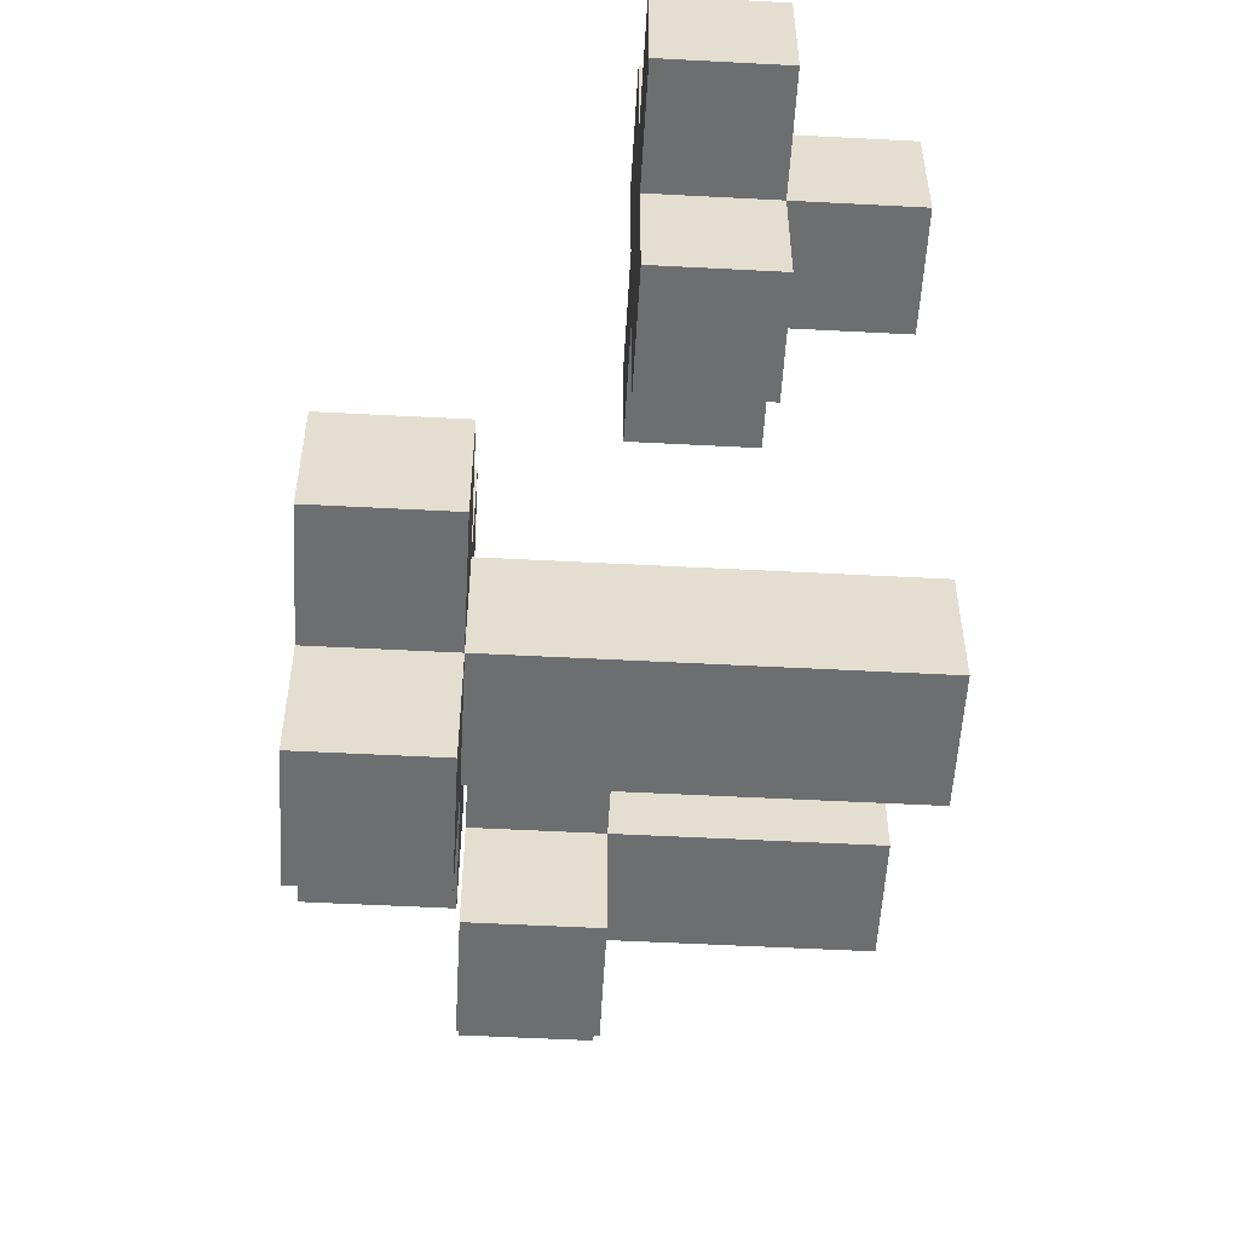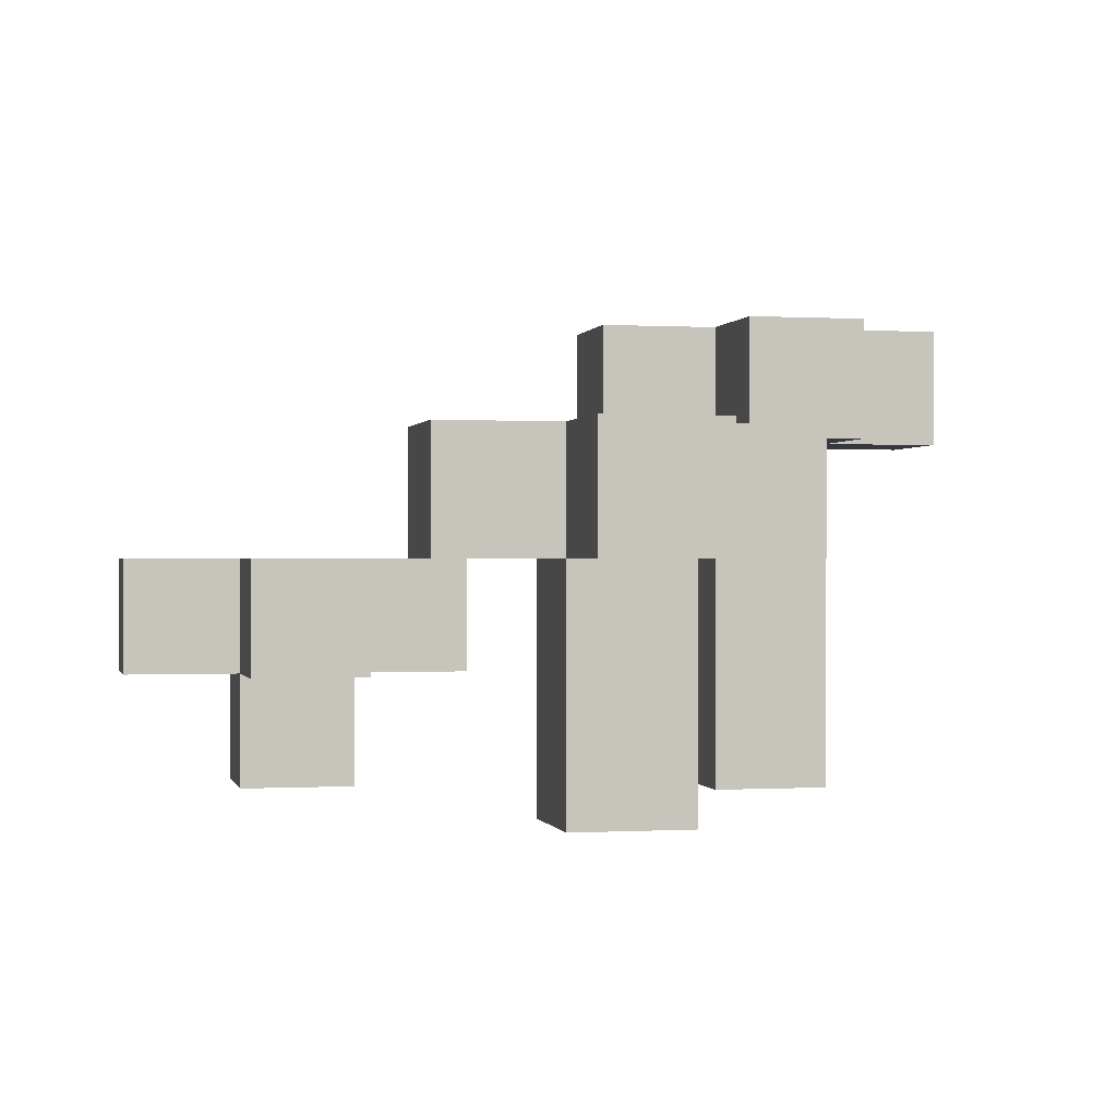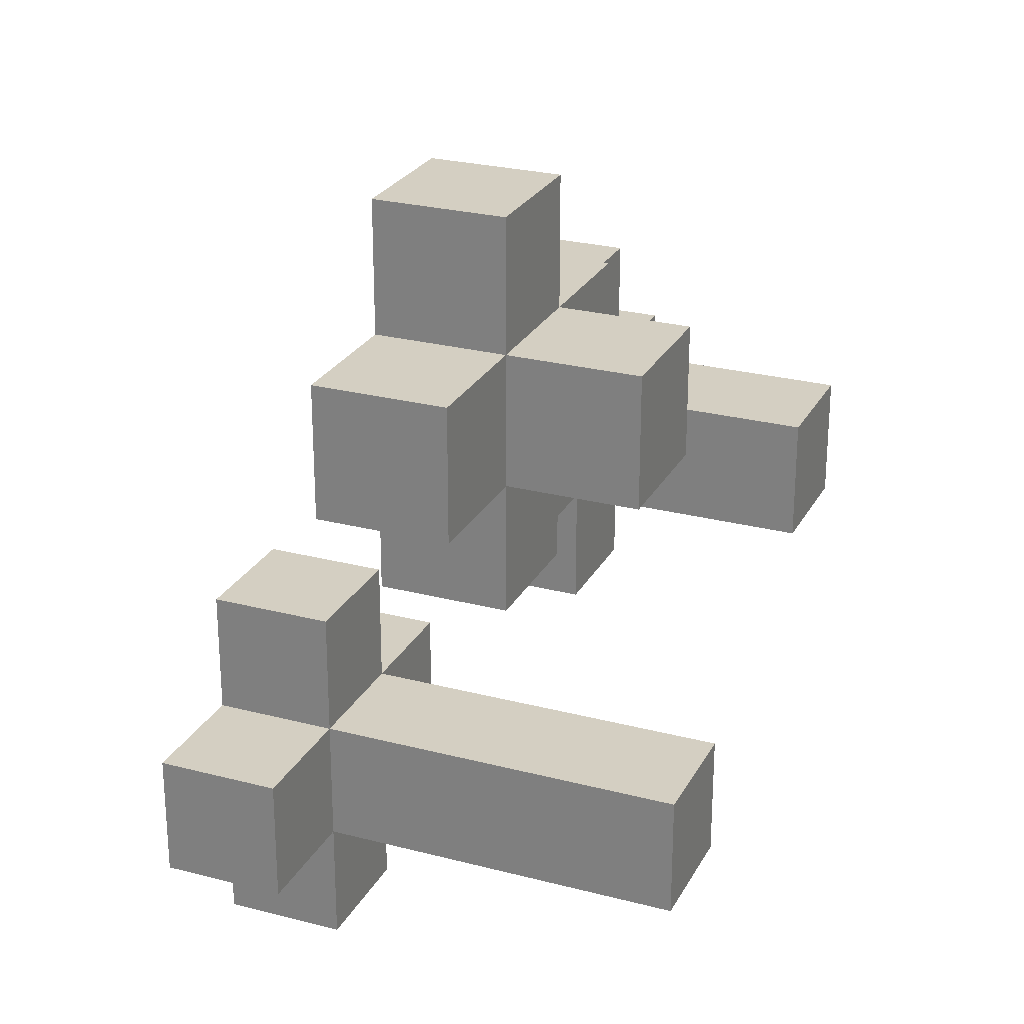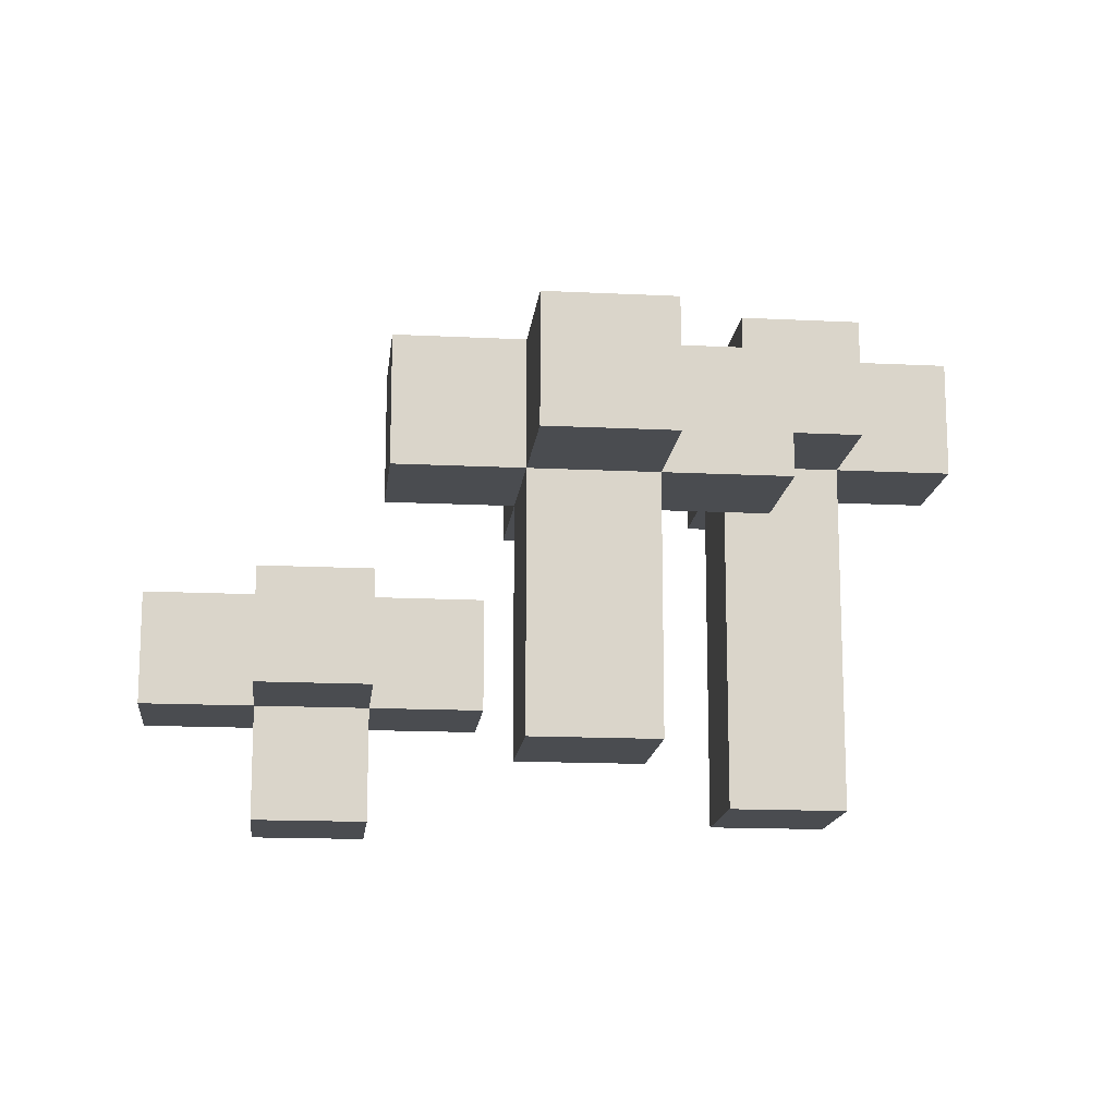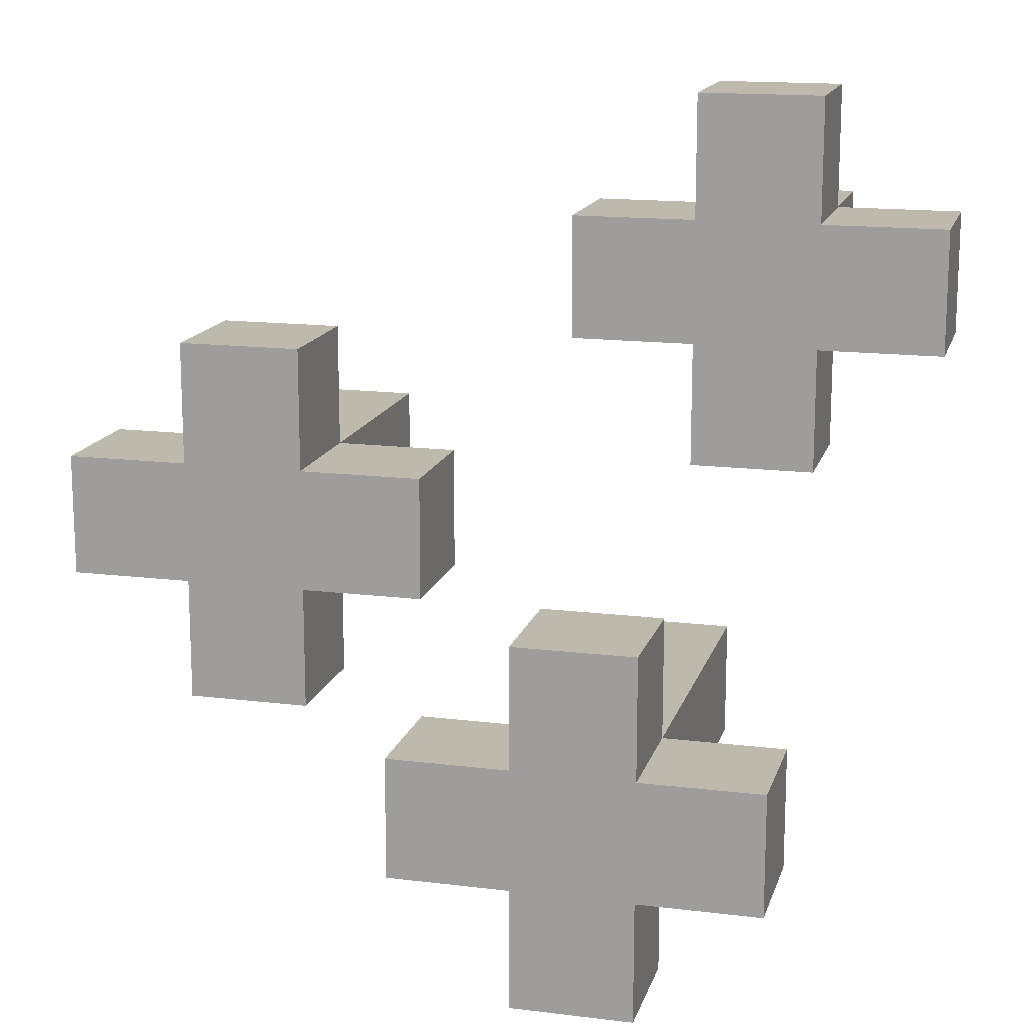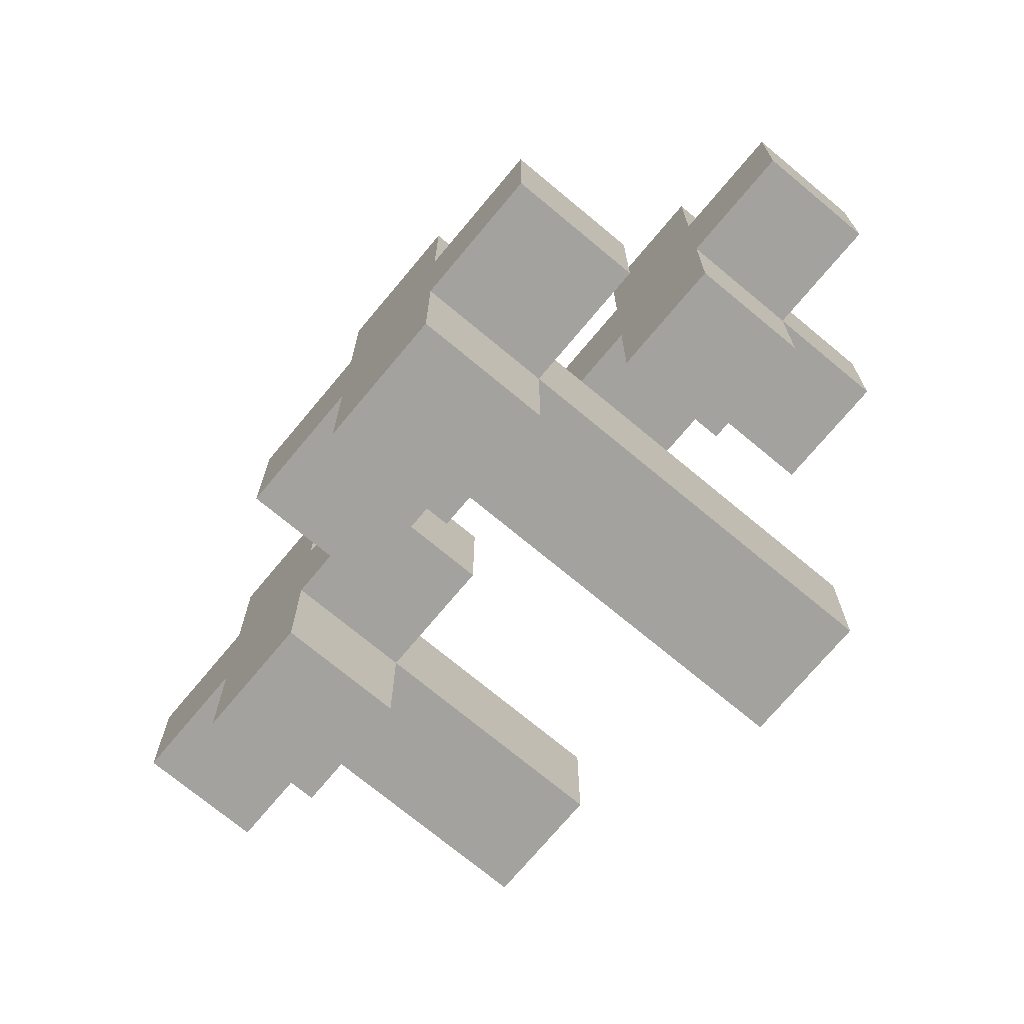
<metadata>
{"format":"obj","ext":"obj","renderer":"f3d","projection":"perspective","resolution":1024,"background":"white","views":[{"elev":-54.3,"azim":-93.2,"up":"+Z"},{"elev":-0.0,"azim":77.5,"up":"+Y"},{"elev":25.7,"azim":-67.3,"up":"+Z"},{"elev":-15.1,"azim":83.9,"up":"+Y"},{"elev":15.2,"azim":-165.3,"up":"+Z"},{"elev":-72.4,"azim":-129.8,"up":"+Z"}]}
</metadata>
<code>
o
v -0.35 -0.1 0.25
v -0.35 -0.1 0.15
v -0.35 0 0.25
v -0.35 0 0.15
v -0.25 -0.2 0.25
v -0.25 -0.2 0.15
v -0.25 -0.1 0.35
v -0.25 -0.1 0.25
v -0.25 -0.1 0.15
v -0.25 -0.1 0.05
v -0.25 0 0.35
v -0.25 0 0.25
v -0.25 0 0.15
v -0.25 0 0.05
v -0.25 0.1 -0.15
v -0.25 0.1 -0.25
v -0.25 0.2 -0.15
v -0.25 0.2 -0.25
v -0.15 -0.2 -0.15
v -0.15 -0.2 -0.25
v -0.15 0.1 -0.05
v -0.15 0.1 -0.15
v -0.15 0.1 -0.25
v -0.15 0.1 -0.35
v -0.15 0.2 -0.05
v -0.15 0.2 -0.15
v -0.15 0.2 -0.25
v -0.15 0.2 -0.35
v 0.05 0 0.05
v 0.05 0 -0.05
v 0.05 0.1 0.05
v 0.05 0.1 -0.05
v 0.15 -0.2 0.05
v 0.15 -0.2 -0.05
v 0.15 0 0.15
v 0.15 0 0.05
v 0.15 0 -0.05
v 0.15 0 -0.15
v 0.15 0.1 0.15
v 0.15 0.1 0.05
v 0.15 0.1 -0.05
v 0.15 0.1 -0.15
v -0.15 -0.2 0.25
v -0.15 -0.2 0.15
v -0.15 -0.1 0.35
v -0.15 -0.1 0.25
v -0.15 -0.1 0.15
v -0.15 -0.1 0.05
v -0.15 0 0.35
v -0.15 0 0.25
v -0.15 0 0.15
v -0.15 0 0.05
v -0.05 -0.2 -0.15
v -0.05 -0.2 -0.25
v -0.05 -0.1 0.25
v -0.05 -0.1 0.15
v -0.05 0 0.25
v -0.05 0 0.15
v -0.05 0.1 -0.05
v -0.05 0.1 -0.15
v -0.05 0.1 -0.25
v -0.05 0.1 -0.35
v -0.05 0.2 -0.05
v -0.05 0.2 -0.15
v -0.05 0.2 -0.25
v -0.05 0.2 -0.35
v 0.05 0.1 -0.15
v 0.05 0.1 -0.25
v 0.05 0.2 -0.15
v 0.05 0.2 -0.25
v 0.25 -0.2 0.05
v 0.25 -0.2 -0.05
v 0.25 0 0.15
v 0.25 0 0.05
v 0.25 0 -0.05
v 0.25 0 -0.15
v 0.25 0.1 0.15
v 0.25 0.1 0.05
v 0.25 0.1 -0.05
v 0.25 0.1 -0.15
v 0.35 0 0.05
v 0.35 0 -0.05
v 0.35 0.1 0.05
v 0.35 0.1 -0.05
v -0.25 -0.1 0.35
v -0.25 0 0.35
v -0.15 -0.1 0.35
v -0.15 0 0.35
v -0.35 -0.1 0.25
v -0.35 0 0.25
v -0.25 -0.2 0.25
v -0.25 -0.1 0.25
v -0.25 0 0.25
v -0.15 -0.2 0.25
v -0.15 -0.1 0.25
v -0.15 0 0.25
v -0.05 -0.1 0.25
v -0.05 0 0.25
v 0.15 0 0.15
v 0.15 0.1 0.15
v 0.25 0 0.15
v 0.25 0.1 0.15
v 0.05 0 0.05
v 0.05 0.1 0.05
v 0.15 -0.2 0.05
v 0.15 0 0.05
v 0.15 0.1 0.05
v 0.25 -0.2 0.05
v 0.25 0 0.05
v 0.25 0.1 0.05
v 0.35 0 0.05
v 0.35 0.1 0.05
v -0.15 0.1 -0.05
v -0.15 0.2 -0.05
v -0.05 0.1 -0.05
v -0.05 0.2 -0.05
v -0.25 0.1 -0.15
v -0.25 0.2 -0.15
v -0.15 -0.2 -0.15
v -0.15 0.1 -0.15
v -0.15 0.2 -0.15
v -0.05 -0.2 -0.15
v -0.05 0.1 -0.15
v -0.05 0.2 -0.15
v 0.05 0.1 -0.15
v 0.05 0.2 -0.15
v -0.35 -0.1 0.15
v -0.35 0 0.15
v -0.25 -0.2 0.15
v -0.25 -0.1 0.15
v -0.25 0 0.15
v -0.15 -0.2 0.15
v -0.15 -0.1 0.15
v -0.15 0 0.15
v -0.05 -0.1 0.15
v -0.05 0 0.15
v -0.25 -0.1 0.05
v -0.25 0 0.05
v -0.15 -0.1 0.05
v -0.15 0 0.05
v 0.05 0 -0.05
v 0.05 0.1 -0.05
v 0.15 -0.2 -0.05
v 0.15 0 -0.05
v 0.15 0.1 -0.05
v 0.25 -0.2 -0.05
v 0.25 0 -0.05
v 0.25 0.1 -0.05
v 0.35 0 -0.05
v 0.35 0.1 -0.05
v 0.15 0 -0.15
v 0.15 0.1 -0.15
v 0.25 0 -0.15
v 0.25 0.1 -0.15
v -0.25 0.1 -0.25
v -0.25 0.2 -0.25
v -0.15 -0.2 -0.25
v -0.15 0.1 -0.25
v -0.15 0.2 -0.25
v -0.05 -0.2 -0.25
v -0.05 0.1 -0.25
v -0.05 0.2 -0.25
v 0.05 0.1 -0.25
v 0.05 0.2 -0.25
v -0.15 0.1 -0.35
v -0.15 0.2 -0.35
v -0.05 0.1 -0.35
v -0.05 0.2 -0.35
v -0.25 -0.2 0.25
v -0.15 -0.2 0.25
v -0.25 -0.2 0.15
v -0.15 -0.2 0.15
v 0.15 -0.2 0.05
v 0.25 -0.2 0.05
v 0.15 -0.2 -0.05
v 0.25 -0.2 -0.05
v -0.15 -0.2 -0.15
v -0.05 -0.2 -0.15
v -0.15 -0.2 -0.25
v -0.05 -0.2 -0.25
v -0.25 -0.1 0.35
v -0.15 -0.1 0.35
v -0.35 -0.1 0.25
v -0.25 -0.1 0.25
v -0.15 -0.1 0.25
v -0.05 -0.1 0.25
v -0.35 -0.1 0.15
v -0.25 -0.1 0.15
v -0.15 -0.1 0.15
v -0.05 -0.1 0.15
v -0.25 -0.1 0.05
v -0.15 -0.1 0.05
v 0.15 0 0.15
v 0.25 0 0.15
v 0.05 0 0.05
v 0.15 0 0.05
v 0.25 0 0.05
v 0.35 0 0.05
v 0.05 0 -0.05
v 0.15 0 -0.05
v 0.25 0 -0.05
v 0.35 0 -0.05
v 0.15 0 -0.15
v 0.25 0 -0.15
v -0.15 0.1 -0.05
v -0.05 0.1 -0.05
v -0.25 0.1 -0.15
v -0.15 0.1 -0.15
v -0.05 0.1 -0.15
v 0.05 0.1 -0.15
v -0.25 0.1 -0.25
v -0.15 0.1 -0.25
v -0.05 0.1 -0.25
v 0.05 0.1 -0.25
v -0.15 0.1 -0.35
v -0.05 0.1 -0.35
v -0.25 0 0.35
v -0.15 0 0.35
v -0.35 0 0.25
v -0.25 0 0.25
v -0.15 0 0.25
v -0.05 0 0.25
v -0.35 0 0.15
v -0.25 0 0.15
v -0.15 0 0.15
v -0.05 0 0.15
v -0.25 0 0.05
v -0.15 0 0.05
v 0.15 0.1 0.15
v 0.25 0.1 0.15
v 0.05 0.1 0.05
v 0.15 0.1 0.05
v 0.25 0.1 0.05
v 0.35 0.1 0.05
v 0.05 0.1 -0.05
v 0.15 0.1 -0.05
v 0.25 0.1 -0.05
v 0.35 0.1 -0.05
v 0.15 0.1 -0.15
v 0.25 0.1 -0.15
v -0.15 0.2 -0.05
v -0.05 0.2 -0.05
v -0.25 0.2 -0.15
v -0.15 0.2 -0.15
v -0.05 0.2 -0.15
v 0.05 0.2 -0.15
v -0.25 0.2 -0.25
v -0.15 0.2 -0.25
v -0.05 0.2 -0.25
v 0.05 0.2 -0.25
v -0.15 0.2 -0.35
v -0.05 0.2 -0.35
f 3 2 1
f 4 2 3
f 8 6 5
f 9 6 8
f 11 8 7
f 12 8 11
f 13 10 9
f 14 10 13
f 17 16 15
f 18 16 17
f 22 20 19
f 23 20 22
f 25 22 21
f 26 22 25
f 27 24 23
f 28 24 27
f 31 30 29
f 32 30 31
f 36 34 33
f 37 34 36
f 39 36 35
f 40 36 39
f 41 38 37
f 42 38 41
f 43 44 46
f 46 44 47
f 45 46 49
f 49 46 50
f 47 48 51
f 51 48 52
f 55 56 57
f 57 56 58
f 53 54 60
f 60 54 61
f 59 60 63
f 63 60 64
f 61 62 65
f 65 62 66
f 67 68 69
f 69 68 70
f 71 72 74
f 74 72 75
f 73 74 77
f 77 74 78
f 75 76 79
f 79 76 80
f 81 82 83
f 83 82 84
f 87 86 85
f 88 86 87
f 92 90 89
f 93 90 92
f 94 92 91
f 95 92 94
f 97 96 95
f 98 96 97
f 101 100 99
f 102 100 101
f 106 104 103
f 107 104 106
f 108 106 105
f 109 106 108
f 111 110 109
f 112 110 111
f 115 114 113
f 116 114 115
f 120 118 117
f 121 118 120
f 122 120 119
f 123 120 122
f 125 124 123
f 126 124 125
f 127 128 130
f 130 128 131
f 129 130 132
f 132 130 133
f 133 134 135
f 135 134 136
f 137 138 139
f 139 138 140
f 141 142 144
f 144 142 145
f 143 144 146
f 146 144 147
f 147 148 149
f 149 148 150
f 151 152 153
f 153 152 154
f 155 156 158
f 158 156 159
f 157 158 160
f 160 158 161
f 161 162 163
f 163 162 164
f 165 166 167
f 167 166 168
f 171 170 169
f 172 170 171
f 175 174 173
f 176 174 175
f 179 178 177
f 180 178 179
f 184 182 181
f 185 182 184
f 187 184 183
f 188 184 187
f 189 186 185
f 190 186 189
f 191 189 188
f 192 189 191
f 196 194 193
f 197 194 196
f 199 196 195
f 200 196 199
f 201 198 197
f 202 198 201
f 203 201 200
f 204 201 203
f 208 206 205
f 209 206 208
f 211 208 207
f 212 208 211
f 213 210 209
f 214 210 213
f 215 213 212
f 216 213 215
f 217 218 220
f 220 218 221
f 219 220 223
f 220 221 224
f 223 220 224
f 221 222 225
f 224 221 225
f 225 222 226
f 224 225 227
f 227 225 228
f 229 230 232
f 232 230 233
f 231 232 235
f 232 233 236
f 235 232 236
f 233 234 237
f 236 233 237
f 237 234 238
f 236 237 239
f 239 237 240
f 241 242 244
f 244 242 245
f 243 244 247
f 244 245 248
f 247 244 248
f 245 246 249
f 248 245 249
f 249 246 250
f 248 249 251
f 251 249 252

</code>
